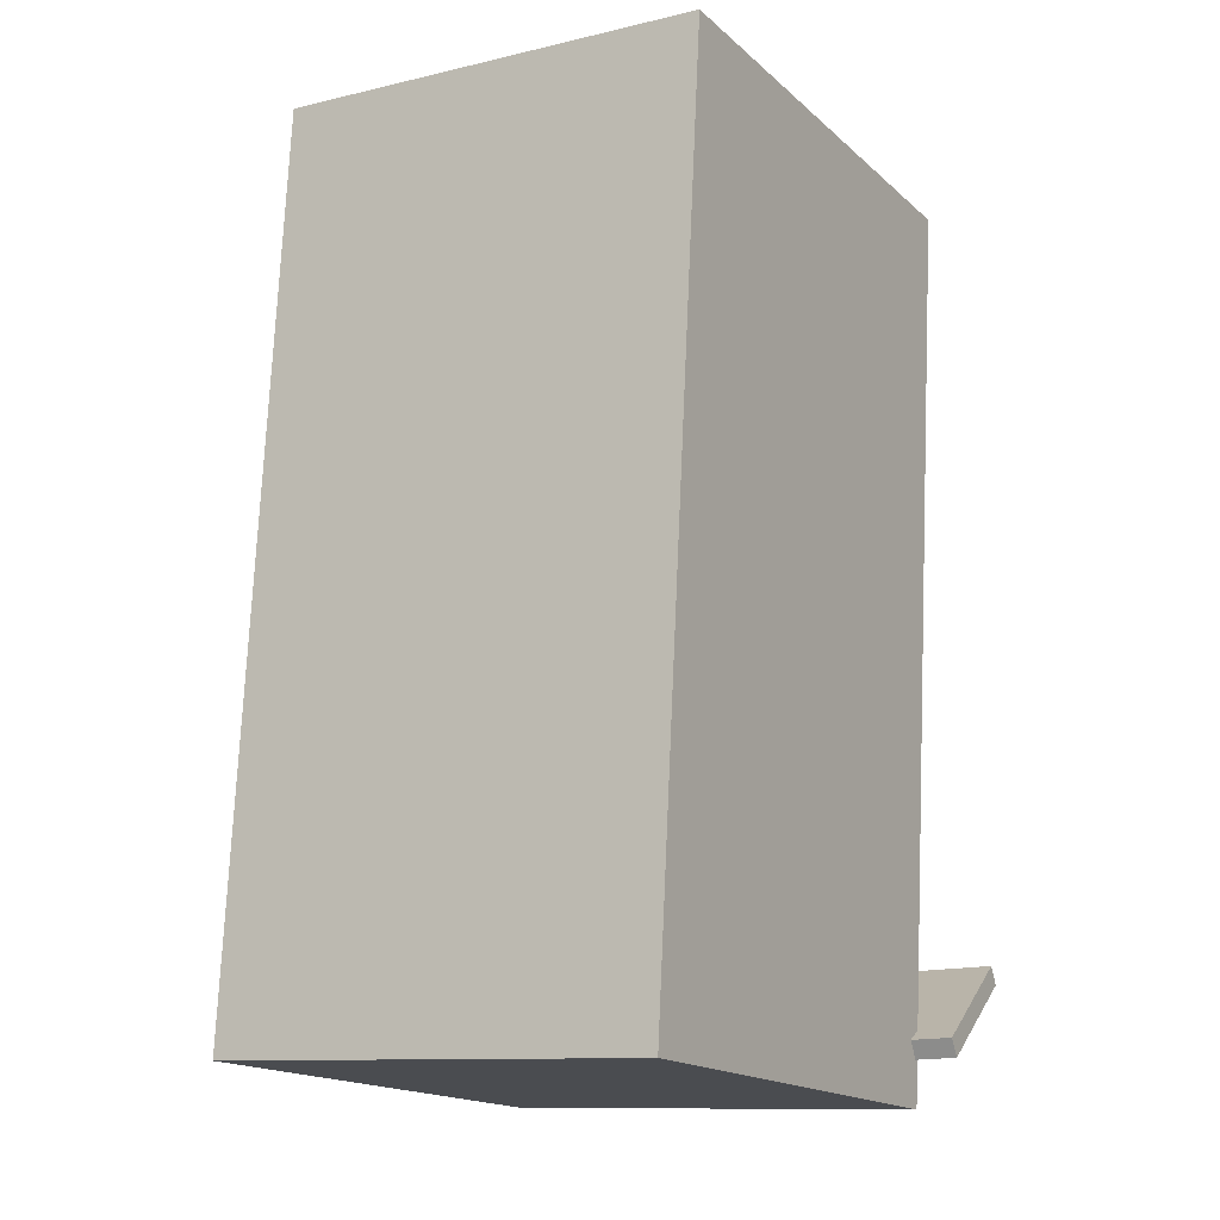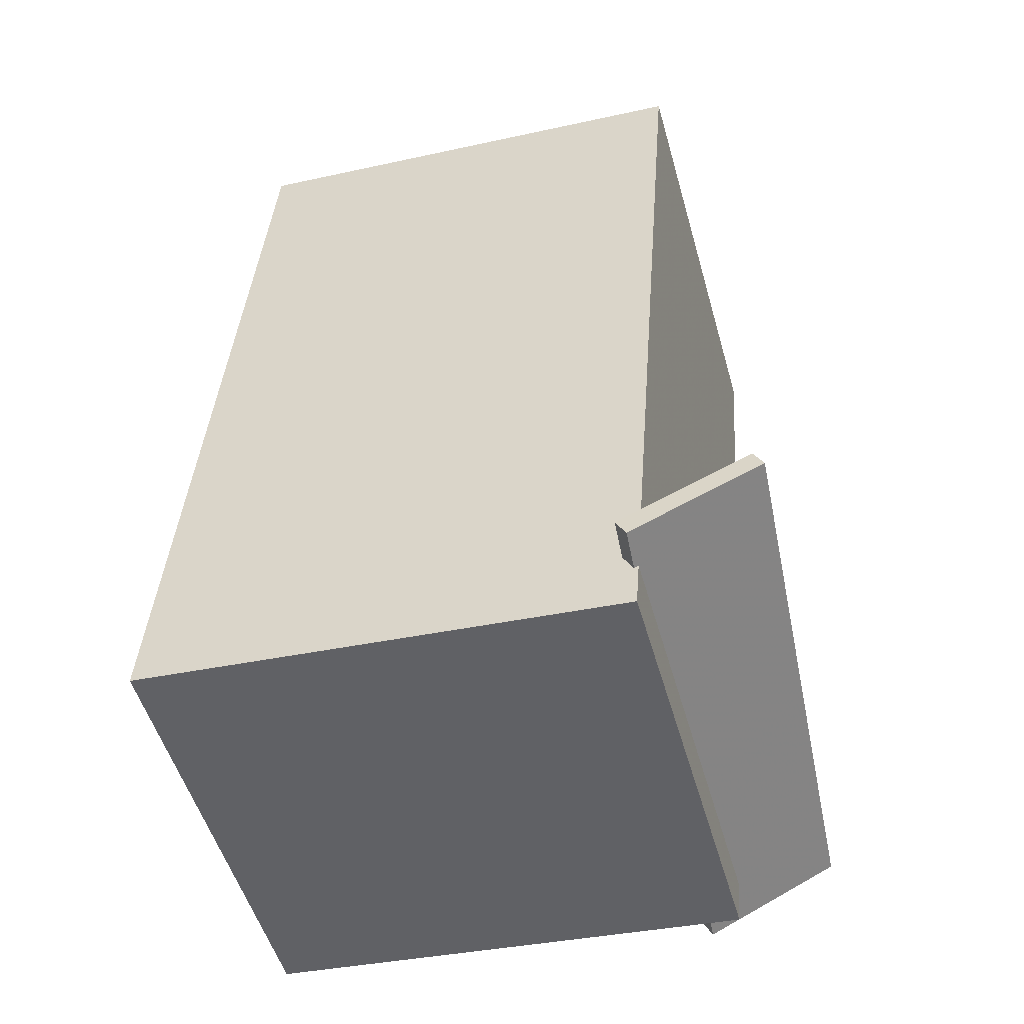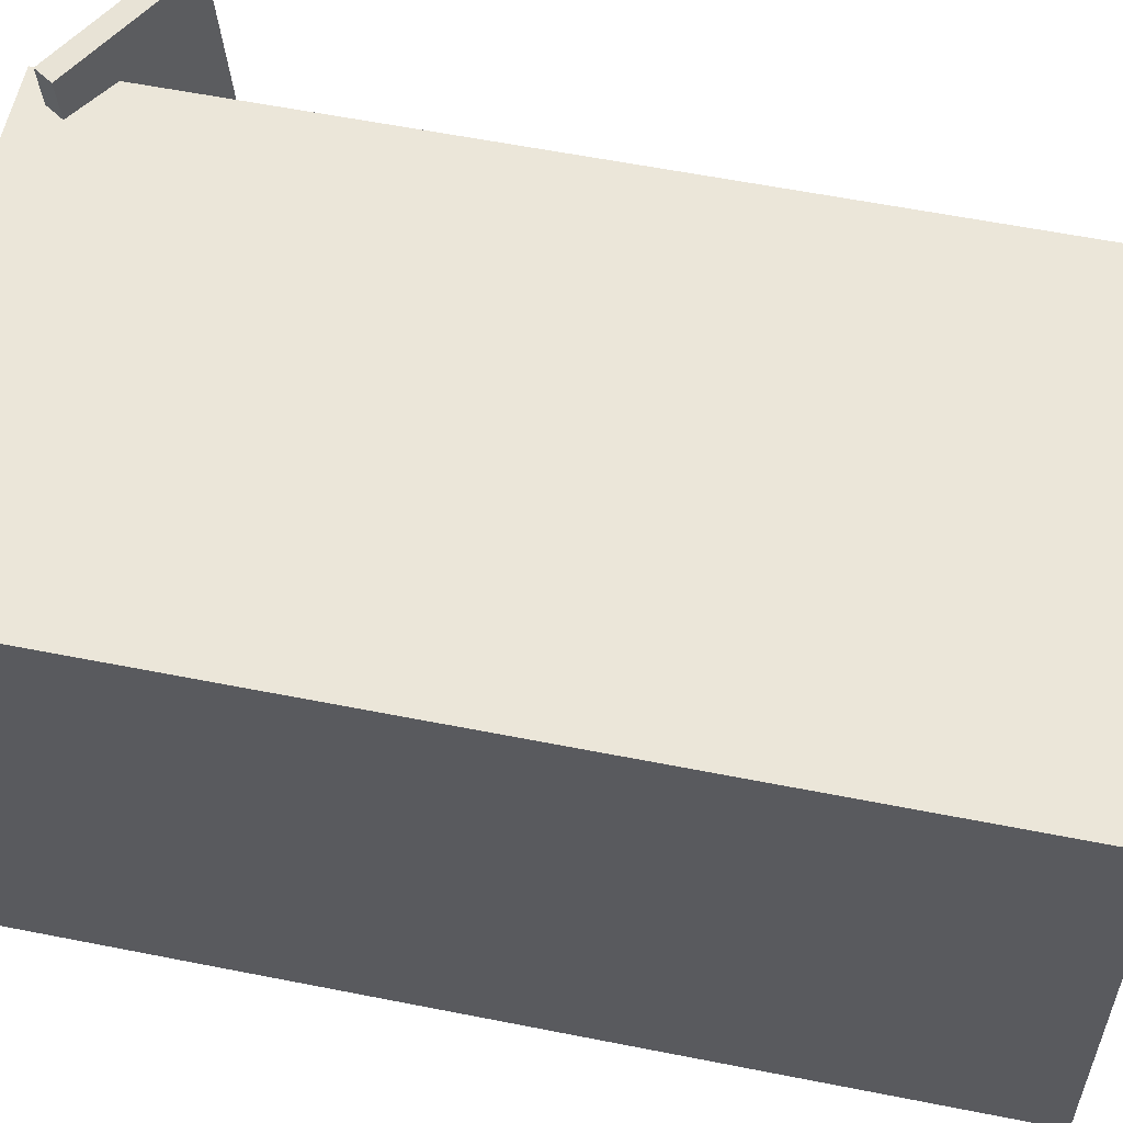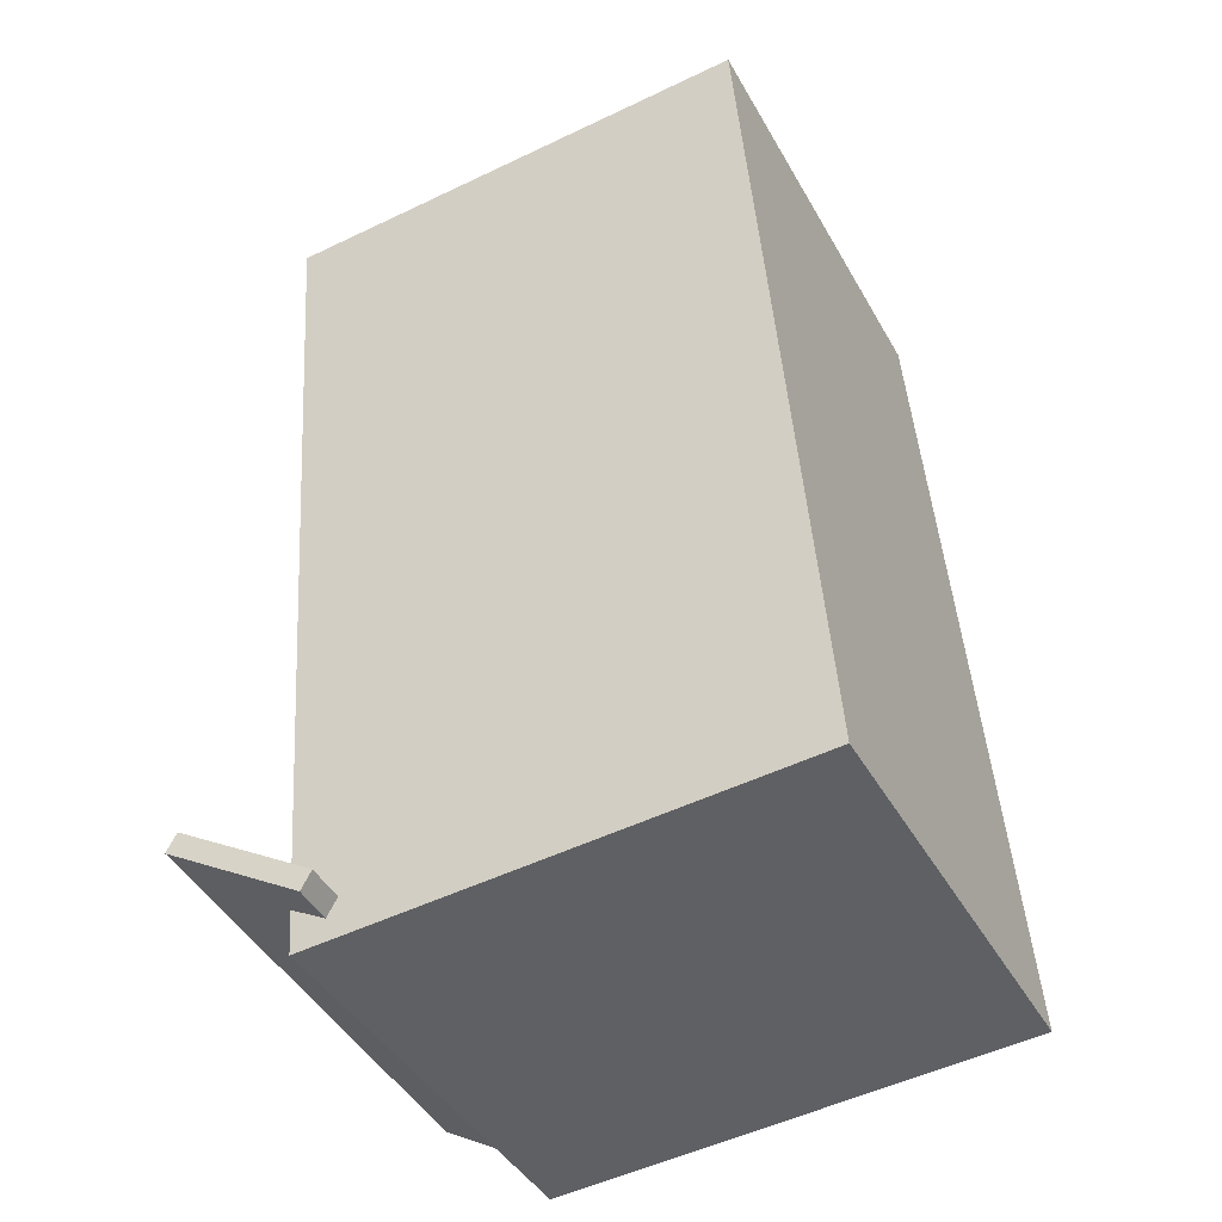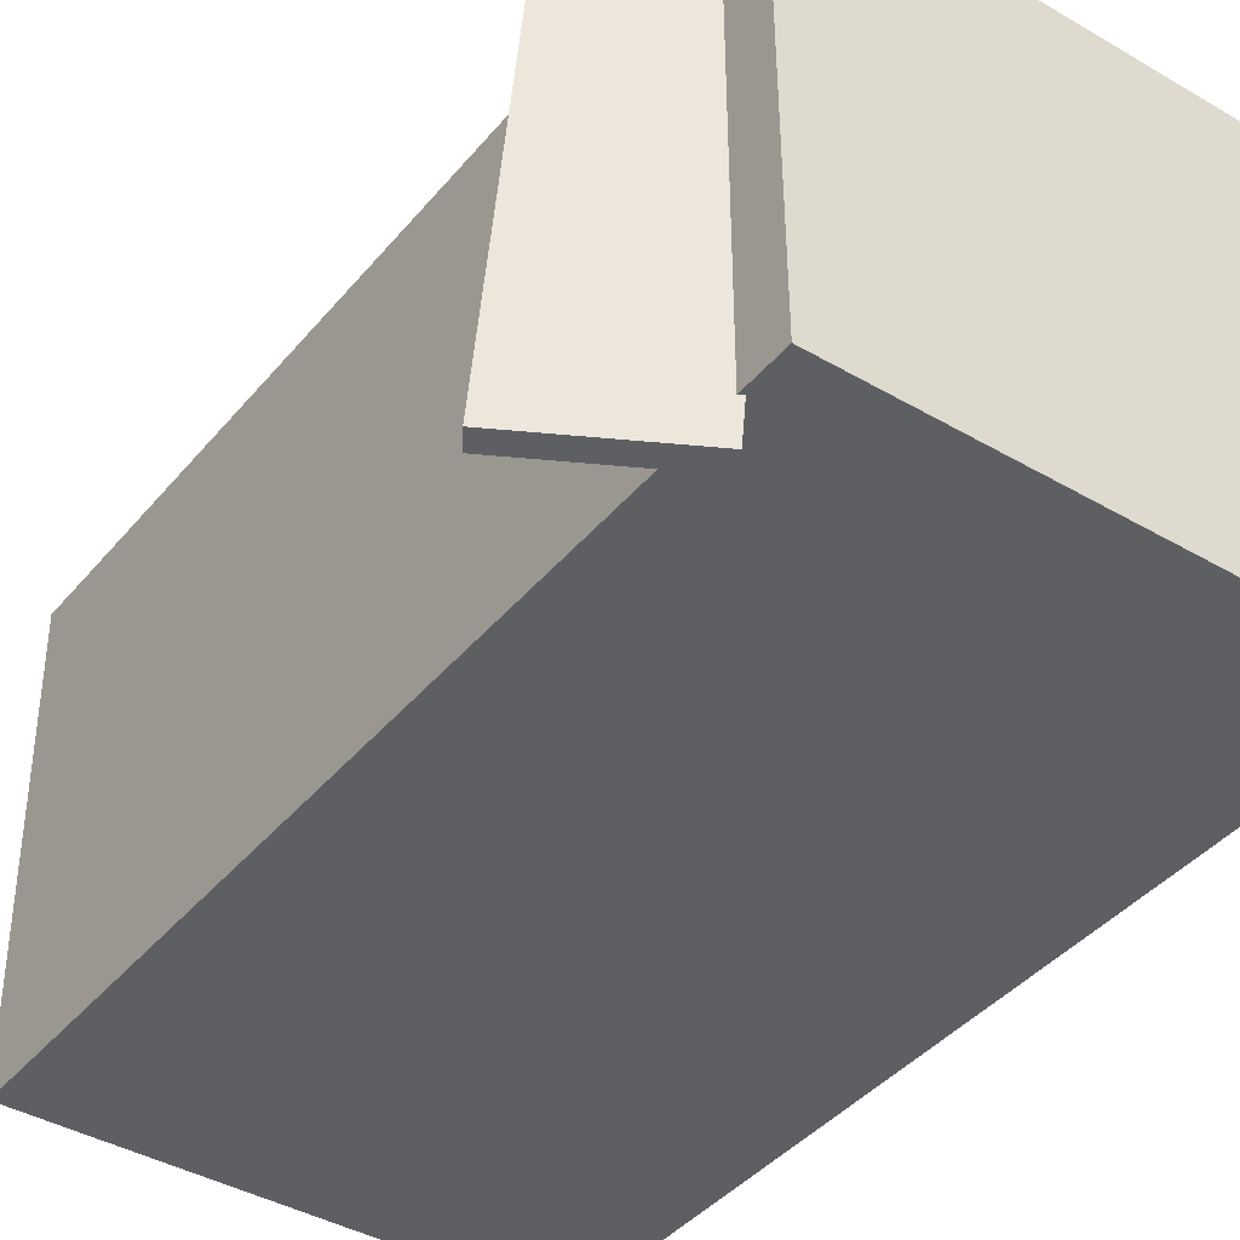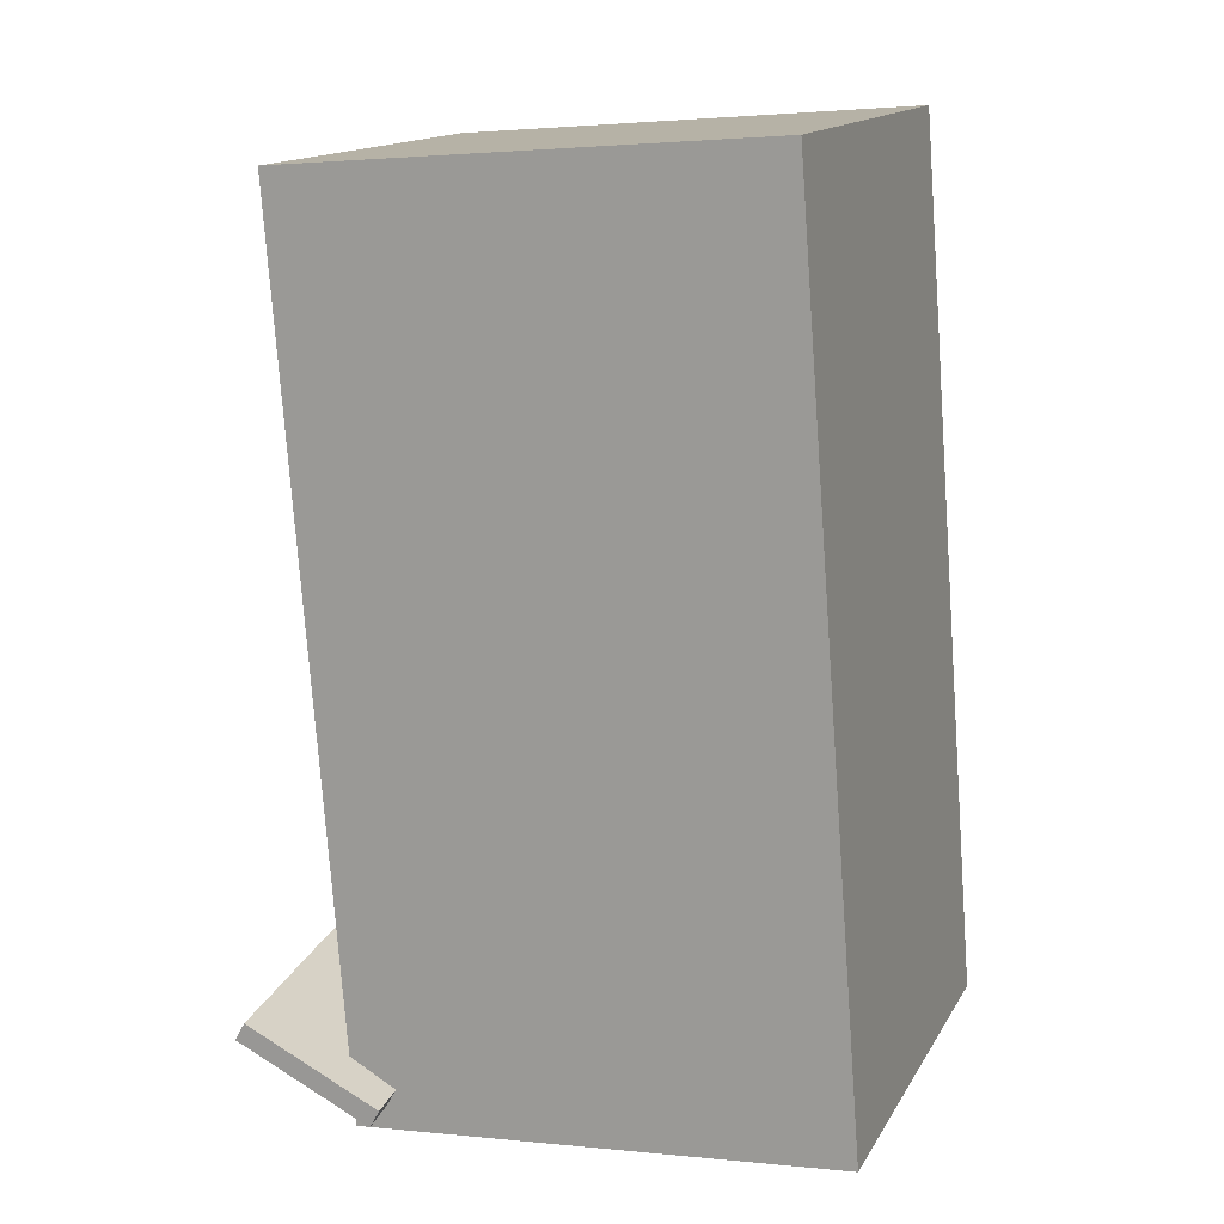
<metadata>
{"format":"obj","ext":"obj","renderer":"f3d","projection":"perspective","resolution":1024,"background":"white","views":[{"elev":-11.3,"azim":120.5,"up":"+Y"},{"elev":-51.9,"azim":-164.6,"up":"+Y"},{"elev":57.2,"azim":106.1,"up":"+Z"},{"elev":-41.7,"azim":26.9,"up":"+Y"},{"elev":-40.6,"azim":-31.3,"up":"+Z"},{"elev":14.9,"azim":19.9,"up":"+Y"}]}
</metadata>
<code>
v -0.2293 -0.386 -0.2539
v -0.196 -0.4061 0.2496
v -0.239 -0.4034 -0.254
v -0.2057 -0.4236 0.2496
v -0.3541 -0.3164 -0.2429
v -0.3208 -0.3366 0.2606
v -0.3638 -0.3338 -0.2429
v -0.3305 -0.354 0.2606
f 1.0 7.0 5.0
f 1.0 3.0 7.0
f 1.0 4.0 3.0
f 1.0 2.0 4.0
f 3.0 8.0 7.0
f 3.0 4.0 8.0
f 5.0 7.0 8.0
f 5.0 8.0 6.0
f 1.0 5.0 6.0
f 1.0 6.0 2.0
f 2.0 6.0 8.0
f 2.0 8.0 4.0
v -0.2369 -0.4488 -0.2149
v -0.2389 -0.4466 0.2082
v -0.305 0.4095 -0.2198
v -0.3069 0.4118 0.2032
v 0.2306 -0.4117 -0.213
v 0.2286 -0.4095 0.2101
v 0.1625 0.4466 -0.2179
v 0.1605 0.4489 0.2052
f 9.0 15.0 13.0
f 9.0 11.0 15.0
f 9.0 12.0 11.0
f 9.0 10.0 12.0
f 11.0 16.0 15.0
f 11.0 12.0 16.0
f 13.0 15.0 16.0
f 13.0 16.0 14.0
f 9.0 13.0 14.0
f 9.0 14.0 10.0
f 10.0 14.0 16.0
f 10.0 16.0 12.0

</code>
